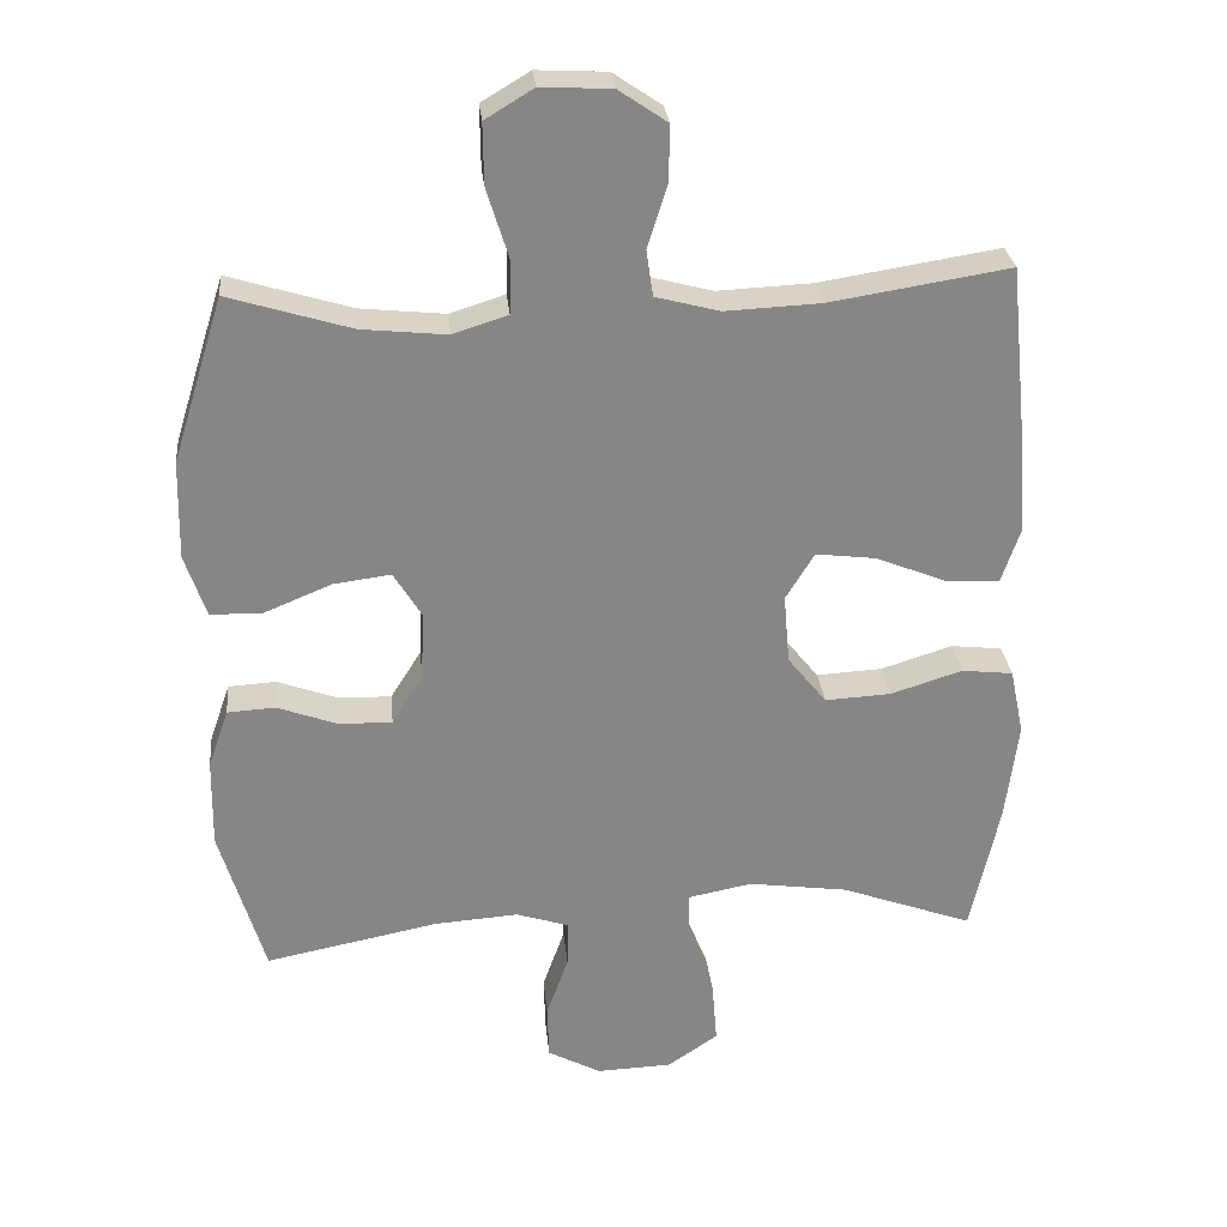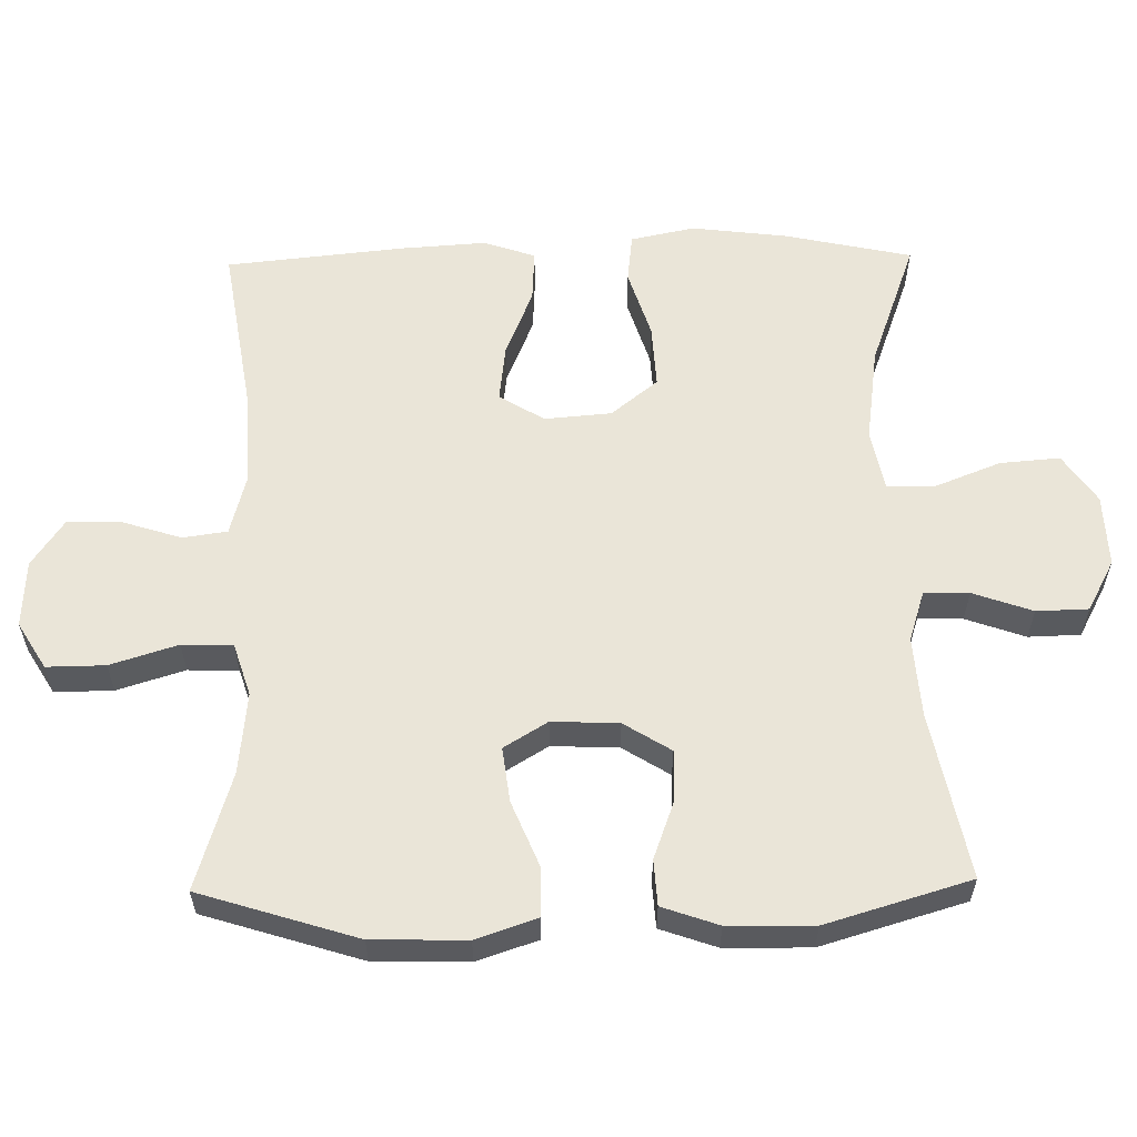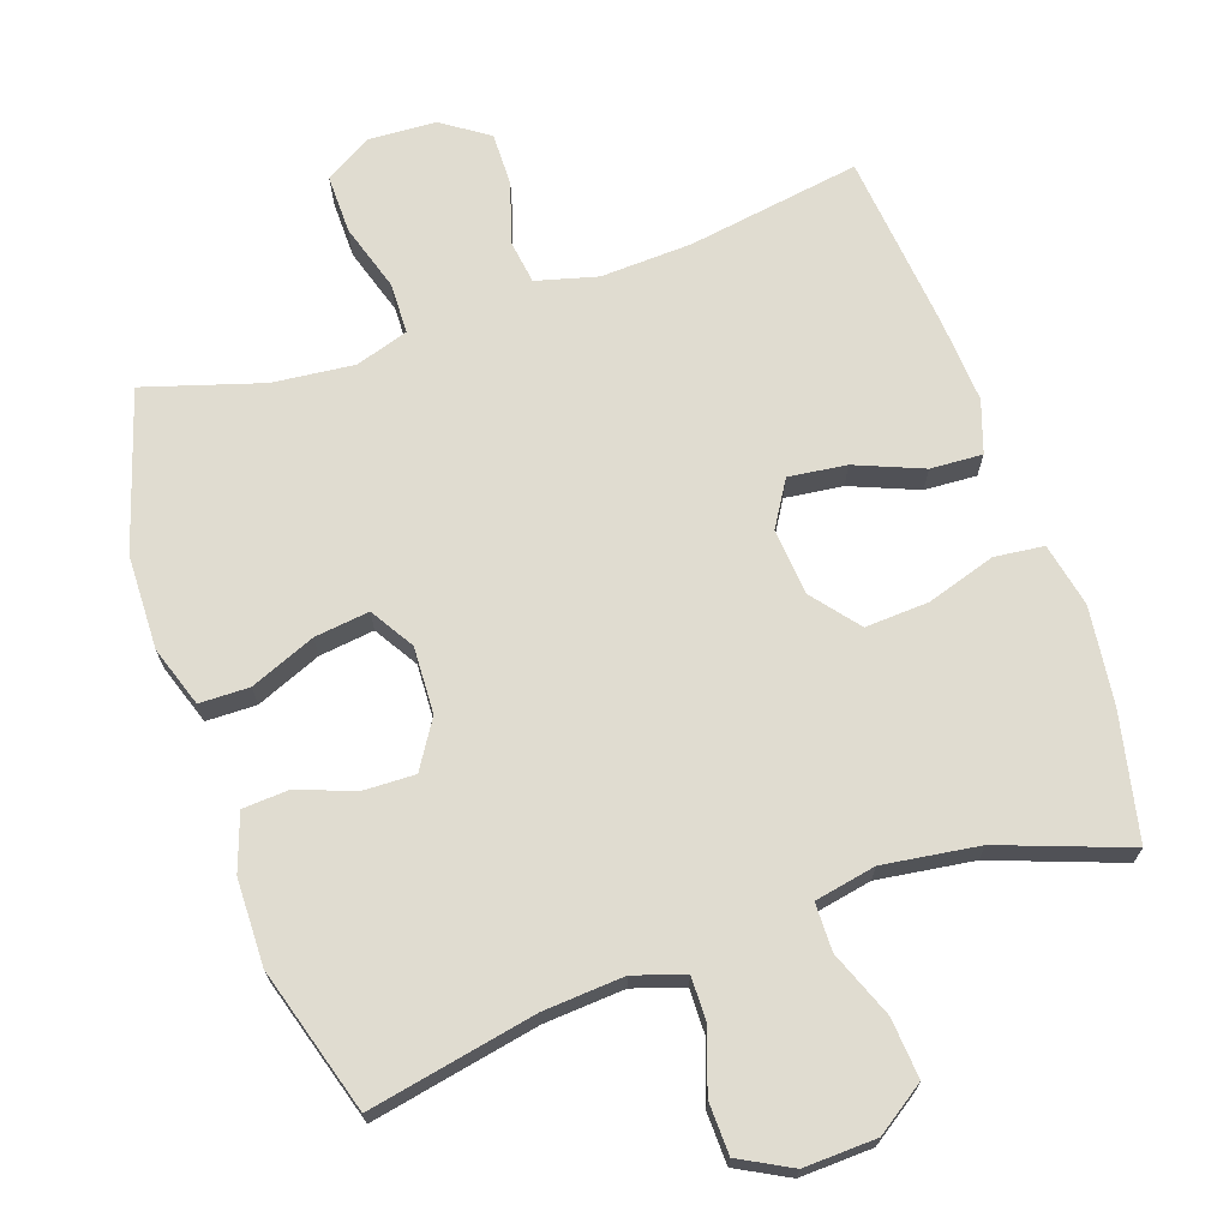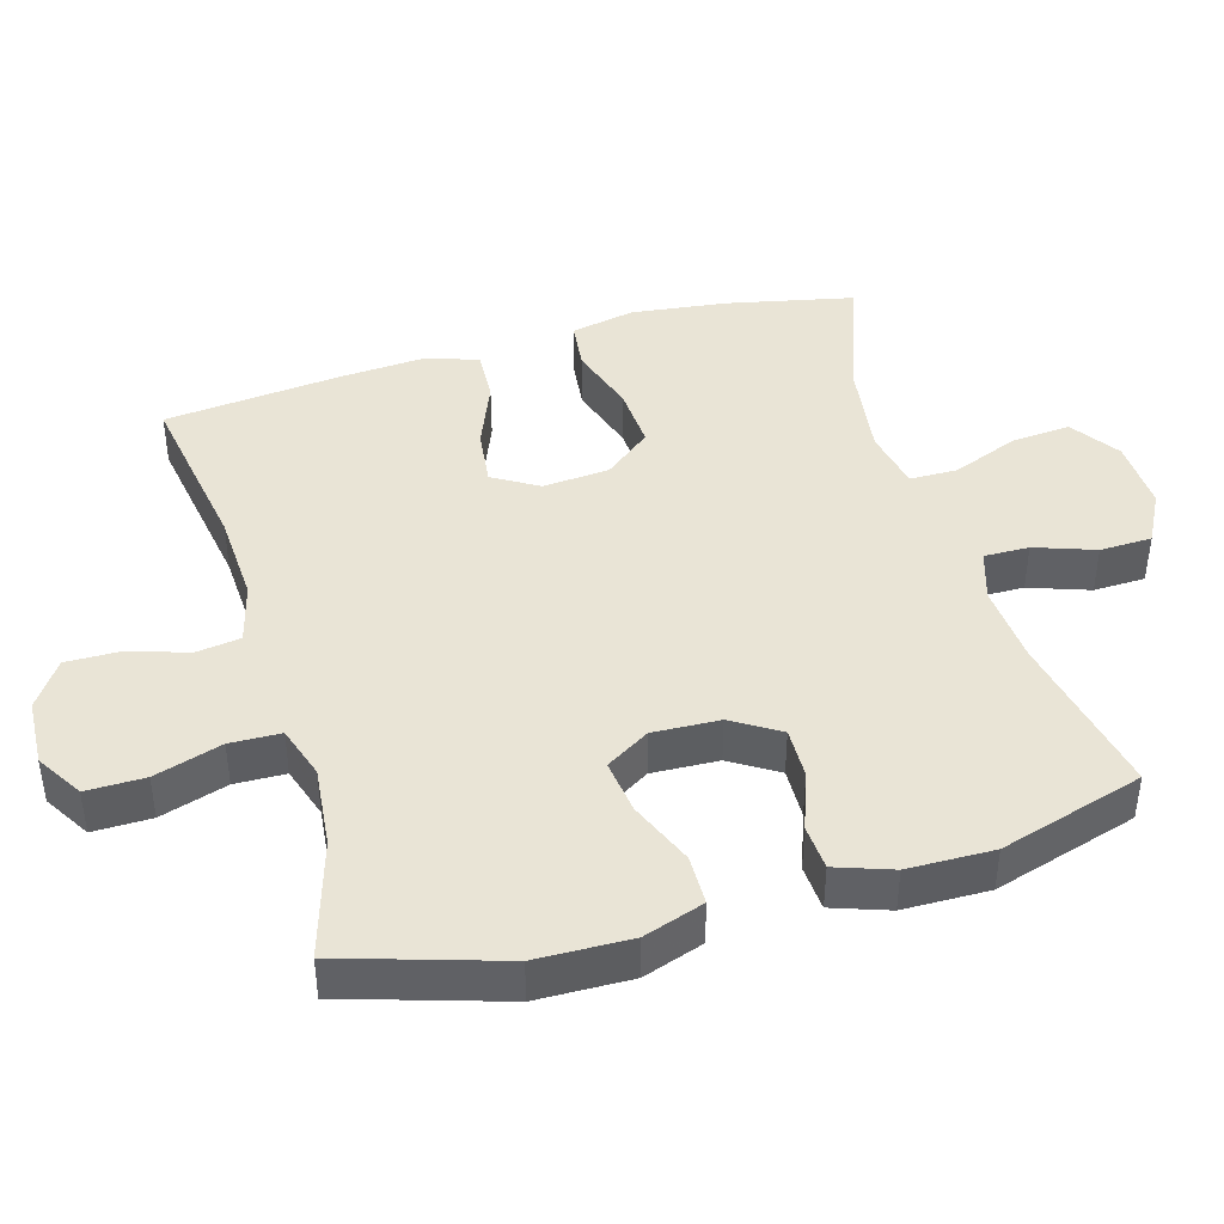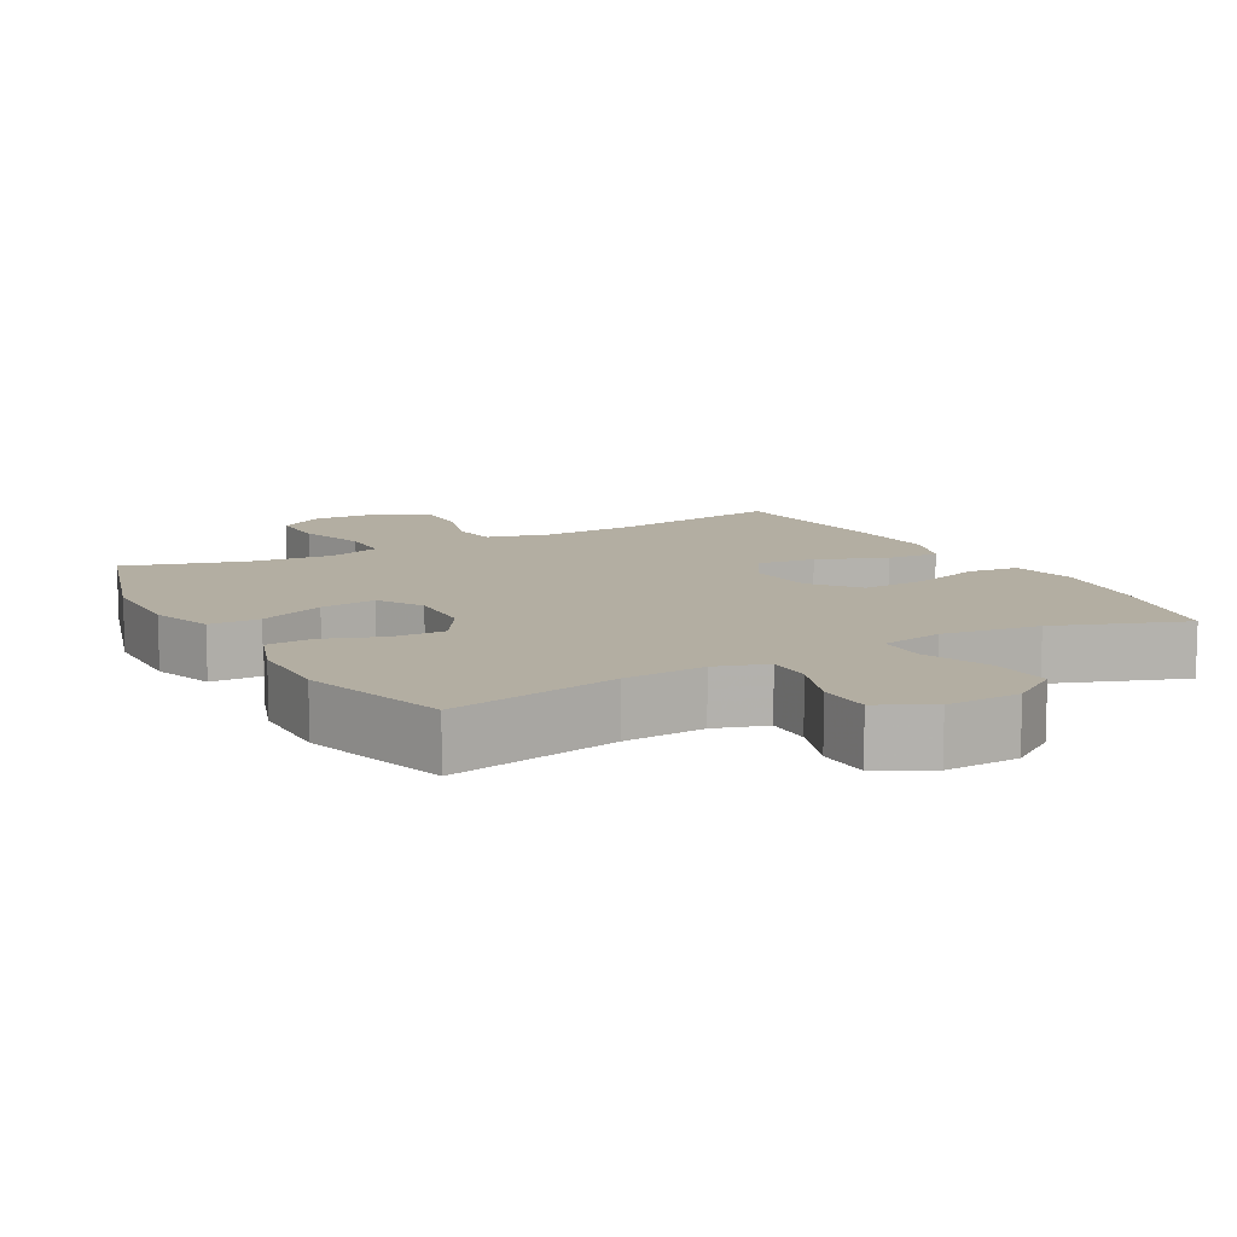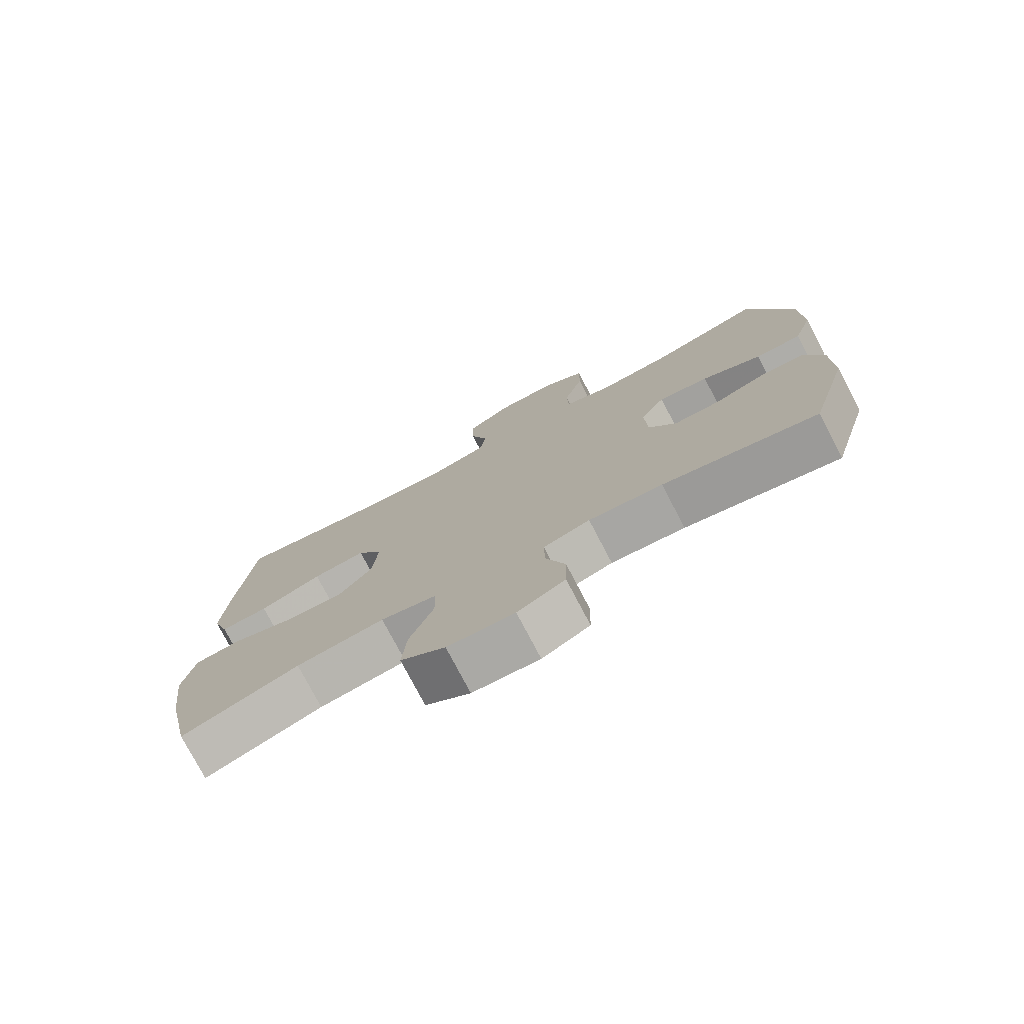
<metadata>
{"format":"obj","ext":"obj","renderer":"f3d","projection":"perspective","resolution":1024,"background":"white","views":[{"elev":28.3,"azim":174.4,"up":"+Z"},{"elev":58.7,"azim":89.0,"up":"+Y"},{"elev":69.6,"azim":161.0,"up":"+Y"},{"elev":42.4,"azim":73.7,"up":"+Y"},{"elev":10.8,"azim":151.0,"up":"+Y"},{"elev":-76.7,"azim":27.6,"up":"+Z"}]}
</metadata>
<code>
v -0.5 0.07 -0.5
v -0.539 0.07 -0.32
v -0.556 0.07 -0.183
v -0.537 0.07 -0.092
v -0.467 0.07 -0.084
v -0.369 0.07 -0.115
v -0.279 0.07 -0.12
v -0.226 0.07 -0.054
v -0.218 0.07 0.041
v -0.257 0.07 0.105
v -0.339 0.07 0.095
v -0.435 0.07 0.056
v -0.509 0.07 0.052
v -0.534 0.07 0.126
v -0.526 0.07 0.247
v -0.5 0.07 0.5
v -0.255 0.07 0.461
v -0.125 0.07 0.455
v -0.038 0.07 0.478
v -0.029 0.07 0.541
v -0.056 0.07 0.626
v -0.057 0.07 0.702
v 0.009 0.07 0.747
v 0.105 0.07 0.752
v 0.171 0.07 0.712
v 0.17 0.07 0.629
v 0.14 0.07 0.533
v 0.142 0.07 0.461
v 0.217 0.07 0.437
v 0.333 0.07 0.449
v 0.5 0.07 0.5
v 0.57 0.07 0.276
v 0.573 0.07 0.142
v 0.544 0.07 0.056
v 0.473 0.07 0.055
v 0.381 0.07 0.093
v 0.303 0.07 0.103
v 0.265 0.07 0.041
v 0.269 0.07 -0.054
v 0.311 0.07 -0.121
v 0.384 0.07 -0.119
v 0.466 0.07 -0.089
v 0.531 0.07 -0.093
v 0.559 0.07 -0.173
v 0.561 0.07 -0.295
v 0.5 0.07 -0.5
v 0.263 0.07 -0.453
v 0.149 0.07 -0.445
v 0.077 0.07 -0.468
v 0.078 0.07 -0.532
v 0.108 0.07 -0.617
v 0.106 0.07 -0.691
v 0.033 0.07 -0.73
v -0.07 0.07 -0.726
v -0.139 0.07 -0.679
v -0.132 0.07 -0.594
v -0.095 0.07 -0.5
v -0.096 0.07 -0.432
v -0.183 0.07 -0.415
v -0.319 0.07 -0.434
v -0.5 0 -0.5
v -0.539 0 -0.32
v -0.556 0 -0.183
v -0.537 0 -0.092
v -0.467 0 -0.084
v -0.369 0 -0.115
v -0.279 0 -0.12
v -0.226 0 -0.054
v -0.218 0 0.041
v -0.257 0 0.105
v -0.339 0 0.095
v -0.435 0 0.056
v -0.509 0 0.052
v -0.534 0 0.126
v -0.526 0 0.247
v -0.5 0 0.5
v -0.255 0 0.461
v -0.125 0 0.455
v -0.038 0 0.478
v -0.029 0 0.541
v -0.056 0 0.626
v -0.057 0 0.702
v 0.009 0 0.747
v 0.105 0 0.752
v 0.171 0 0.712
v 0.17 0 0.629
v 0.14 0 0.533
v 0.142 0 0.461
v 0.217 0 0.437
v 0.333 0 0.449
v 0.5 0 0.5
v 0.57 0 0.276
v 0.573 0 0.142
v 0.544 0 0.056
v 0.473 0 0.055
v 0.381 0 0.093
v 0.303 0 0.103
v 0.265 0 0.041
v 0.269 0 -0.054
v 0.311 0 -0.121
v 0.384 0 -0.119
v 0.466 0 -0.089
v 0.531 0 -0.093
v 0.559 0 -0.173
v 0.561 0 -0.295
v 0.5 0 -0.5
v 0.263 0 -0.453
v 0.149 0 -0.445
v 0.077 0 -0.468
v 0.078 0 -0.532
v 0.108 0 -0.617
v 0.106 0 -0.691
v 0.033 0 -0.73
v -0.07 0 -0.726
v -0.139 0 -0.679
v -0.132 0 -0.594
v -0.095 0 -0.5
v -0.096 0 -0.432
v -0.183 0 -0.415
v -0.319 0 -0.434
f 55 56 57
f 54 55 57
f 53 54 57
f 52 53 57
f 51 52 57
f 50 51 57
f 49 50 57 58
f 48 49 58
f 45 46 47
f 44 45 47
f 43 44 47
f 42 43 47
f 41 42 47
f 40 41 47 48
f 48 58 59
f 40 48 59
f 39 40 59
f 34 35 36
f 33 34 36
f 32 33 36
f 31 32 36
f 30 31 36
f 29 30 36 37
f 28 29 37 38
f 25 26 27
f 24 25 27
f 23 24 27
f 22 23 27
f 21 22 27
f 20 21 27
f 19 20 27 28
f 38 39 59
f 28 38 59
f 19 28 59
f 18 19 59
f 15 16 17
f 14 15 17
f 13 14 17
f 12 13 17
f 11 12 17
f 4 5 6
f 3 4 6
f 2 3 6
f 1 2 6
f 60 1 6
f 60 6 7
f 59 60 7 8
f 18 59 8 9
f 10 11 17 18
f 9 10 18
f 117 116 115
f 117 115 114
f 117 114 113
f 117 113 112
f 117 112 111
f 117 111 110
f 118 117 110 109
f 118 109 108
f 107 106 105
f 107 105 104
f 107 104 103
f 107 103 102
f 107 102 101
f 108 107 101 100
f 119 118 108
f 119 108 100
f 119 100 99
f 96 95 94
f 96 94 93
f 96 93 92
f 96 92 91
f 96 91 90
f 97 96 90 89
f 98 97 89 88
f 87 86 85
f 87 85 84
f 87 84 83
f 87 83 82
f 87 82 81
f 87 81 80
f 88 87 80 79
f 119 99 98
f 119 98 88
f 119 88 79
f 119 79 78
f 77 76 75
f 77 75 74
f 77 74 73
f 77 73 72
f 77 72 71
f 66 65 64
f 66 64 63
f 66 63 62
f 66 62 61
f 66 61 120
f 67 66 120
f 68 67 120 119
f 69 68 119 78
f 78 77 71 70
f 78 70 69
f 1 61 62 2
f 2 62 63 3
f 3 63 64 4
f 4 64 65 5
f 5 65 66 6
f 6 66 67 7
f 7 67 68 8
f 8 68 69 9
f 9 69 70 10
f 10 70 71 11
f 11 71 72 12
f 12 72 73 13
f 13 73 74 14
f 14 74 75 15
f 15 75 76 16
f 16 76 77 17
f 17 77 78 18
f 18 78 79 19
f 19 79 80 20
f 20 80 81 21
f 21 81 82 22
f 22 82 83 23
f 23 83 84 24
f 24 84 85 25
f 25 85 86 26
f 26 86 87 27
f 27 87 88 28
f 28 88 89 29
f 29 89 90 30
f 30 90 91 31
f 31 91 92 32
f 32 92 93 33
f 33 93 94 34
f 34 94 95 35
f 35 95 96 36
f 36 96 97 37
f 37 97 98 38
f 38 98 99 39
f 39 99 100 40
f 40 100 101 41
f 41 101 102 42
f 42 102 103 43
f 43 103 104 44
f 44 104 105 45
f 45 105 106 46
f 46 106 107 47
f 47 107 108 48
f 48 108 109 49
f 49 109 110 50
f 50 110 111 51
f 51 111 112 52
f 52 112 113 53
f 53 113 114 54
f 54 114 115 55
f 55 115 116 56
f 56 116 117 57
f 57 117 118 58
f 58 118 119 59
f 59 119 120 60
f 60 120 61 1

</code>
